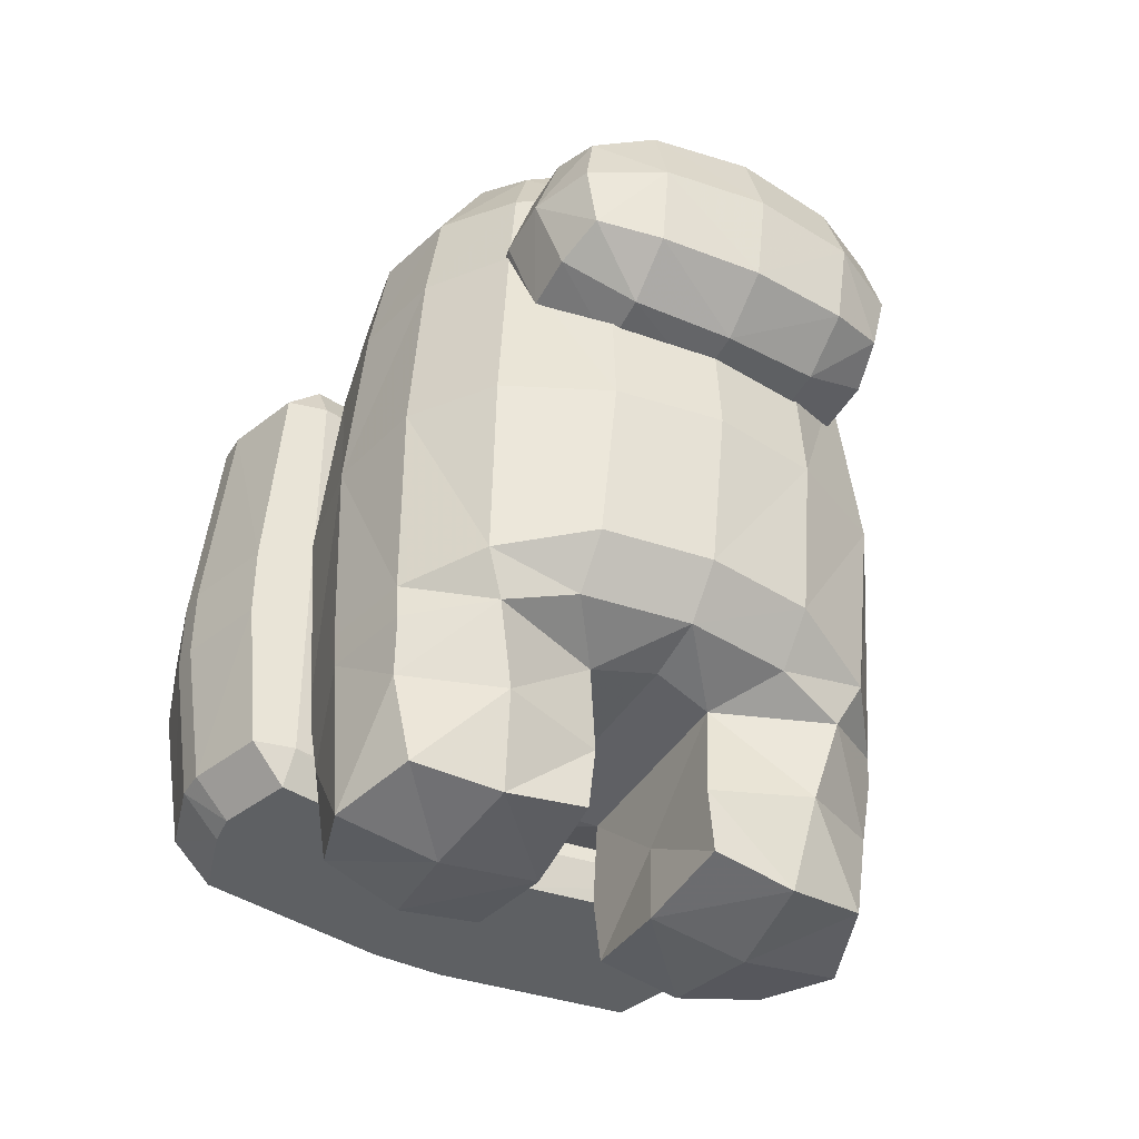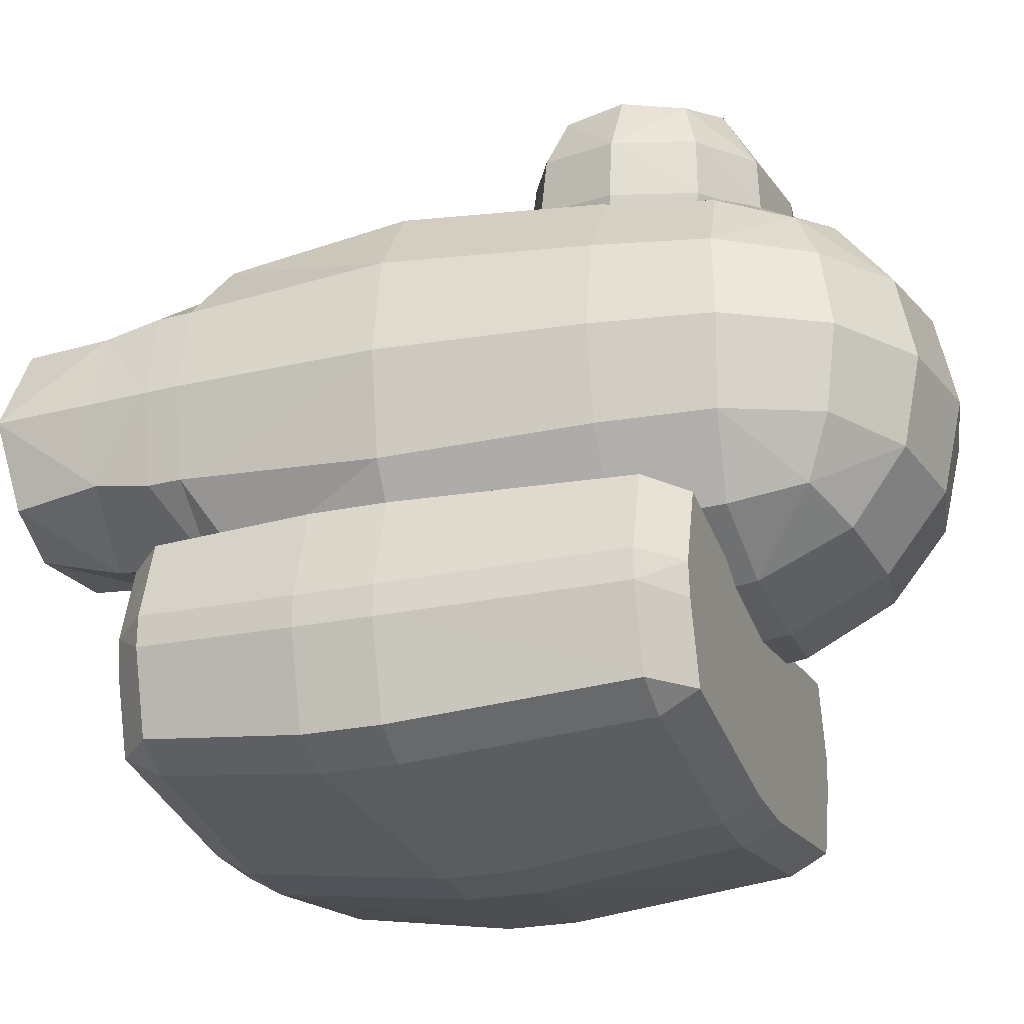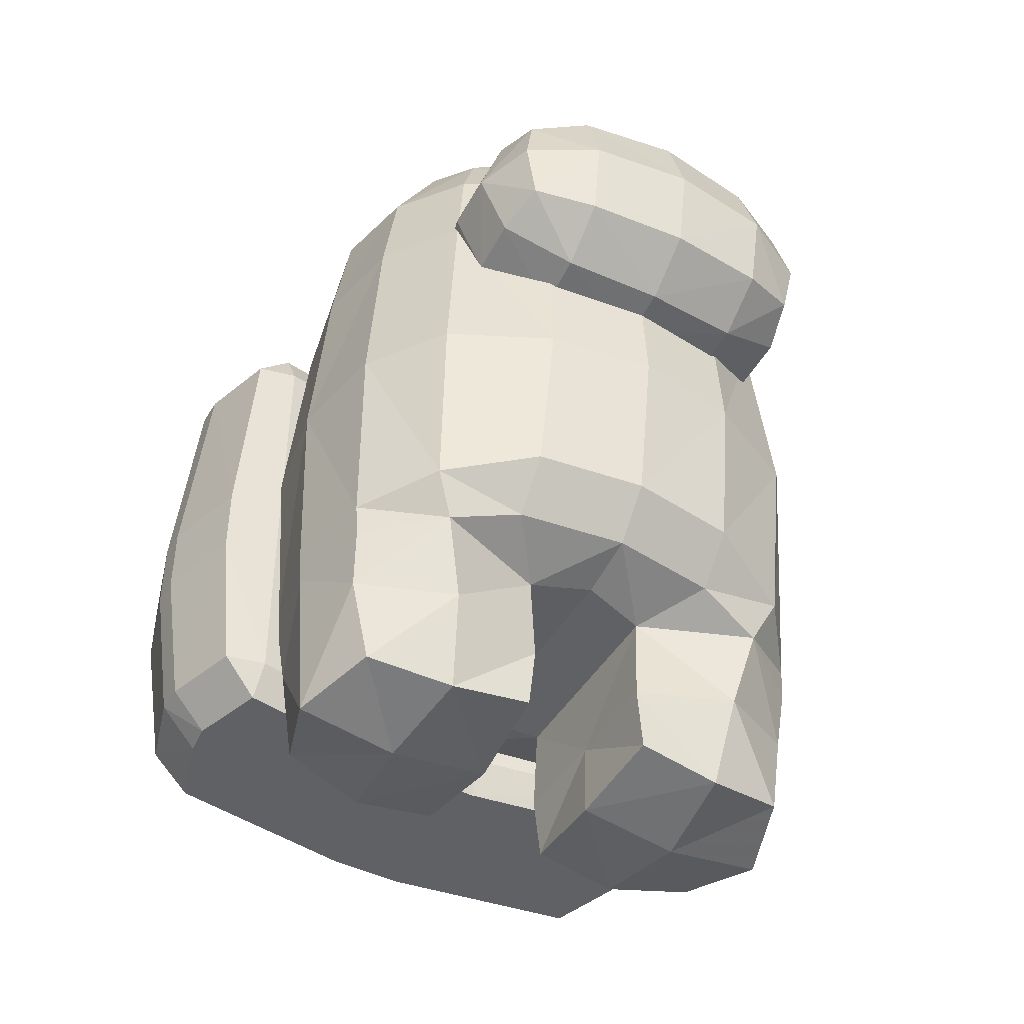
<metadata>
{"format":"obj","ext":"obj","renderer":"f3d","projection":"perspective","resolution":1024,"background":"white","views":[{"elev":-42.1,"azim":-29.6,"up":"+Y"},{"elev":-25.2,"azim":109.0,"up":"+Z"},{"elev":-45.4,"azim":-29.5,"up":"+Y"}]}
</metadata>
<code>
o Cube
v 0.5 1.88 0.442
v 0.5729 1.655 0.5065
v 0.6096 1.325 0.5389
v 0.2967 1.961 0.5065
v 0.5729 1.961 0.2623
v 0.3162 2.134 0.2795
v 0.3331 1.325 0.6912
v 0.3162 1.676 0.6445
v 0.7818 1.325 0.2945
v 0.729 1.676 0.2795
v 0.6374 0.09519 0.5124
v 0.3497 0.1792 0.6548
v 0.8137 0.0404 0.2859
v 0.8356 0.6829 0.328
v 0.6594 0.6829 0.5779
v 0.3407 0.6829 0.7337
v 0.7386 -0.5459 0.2677
v 0.2068 -0.5459 0.3242
v 0.3467 0.03069 0.525
v 0.2007 -0.04576 0.3272
v 0.4727 -0.5919 0.3242
v 0.187 -0.3395 0.3297
v 0.7929 -0.2545 0.2526
v 0.806 -0.06838 0.2859
v 0.5715 -0.04178 0.4664
v 0.5073 -0.3041 0.4147
v -0.5 1.88 0.442
v -0.5729 1.655 0.5065
v -0.6096 1.325 0.5389
v -0.2967 1.961 0.5065
v 0 2.002 0.5389
v -0.5729 1.961 0.2623
v -0.3162 2.134 0.2795
v 0 2.193 0.2945
v -0.3331 1.325 0.6912
v -0.3162 1.676 0.6445
v 0 1.325 0.7422
v 0 1.695 0.6912
v -0.7818 1.325 0.2945
v -0.729 1.676 0.2795
v -0.6374 0.09519 0.5124
v -0.3497 0.1792 0.6548
v 0 0.1792 0.7025
v -0.8137 0.0404 0.2859
v -0.8356 0.6829 0.328
v 0 0.6829 0.7858
v -0.6594 0.6829 0.5779
v -0.3407 0.6829 0.7337
v -0.7386 -0.5459 0.2677
v -0.2068 -0.5459 0.3242
v -0.3467 0.03069 0.525
v 0 0.03069 0.5727
v -0.2007 -0.04576 0.3272
v 0 -0.01443 0.3749
v -0.4727 -0.5919 0.3242
v -0.187 -0.3395 0.3297
v -0.7929 -0.2545 0.2526
v -0.806 -0.06838 0.2859
v -0.5715 -0.04178 0.4664
v -0.5073 -0.3041 0.4147
v 0.5 1.88 -0.442
v 0.5729 1.655 -0.5065
v 0.6096 1.325 -0.5389
v 0.2967 1.961 -0.5065
v 0.6096 2.002 0
v 0.5729 1.961 -0.2622
v 0.3331 2.193 0
v 0.3162 2.134 -0.2795
v 0.3331 1.325 -0.6912
v 0.3162 1.676 -0.6445
v 0.8395 1.325 0
v 0.7818 1.695 0
v 0.7818 1.325 -0.2945
v 0.729 1.676 -0.2795
v 0.6374 0.1792 -0.5124
v 0.3497 0.1792 -0.6548
v 0.8738 0.0404 0
v 0.8137 0.0404 -0.2859
v 0.8946 0.6829 0
v 0.8356 0.6829 -0.328
v 0.6594 0.6829 -0.5779
v 0.3407 0.6829 -0.7337
v 0.829 -0.591 0
v 0.7386 -0.5459 -0.2677
v 0.1862 -0.591 0
v 0.2068 -0.5459 -0.3242
v 0.3467 0.03069 -0.525
v 0.2007 -0.04576 -0.3272
v 0.2007 -0.04576 0
v 0.5076 -0.637 0
v 0.4727 -0.5919 -0.3242
v 0.1934 -0.3395 0
v 0.187 -0.3395 -0.3297
v 0.8514 -0.2545 0
v 0.7929 -0.2545 -0.2526
v 0.8655 -0.06838 0
v 0.806 -0.06838 -0.2859
v 0.5715 0.04222 -0.4664
v 0.5073 -0.3041 -0.4147
v -0.5 1.88 -0.442
v -0.5729 1.655 -0.5065
v -0.6096 1.325 -0.5389
v -0.2967 1.961 -0.5065
v 0 2.002 -0.5389
v -0.6096 2.002 0
v -0.5729 1.961 -0.2622
v -0.3331 2.193 0
v 0 2.257 0
v -0.3162 2.134 -0.2795
v 0 2.193 -0.2945
v -0.3331 1.325 -0.6912
v -0.3162 1.676 -0.6445
v 0 1.325 -0.7422
v 0 1.695 -0.6912
v -0.8395 1.325 0
v -0.7818 1.695 0
v -0.7818 1.325 -0.2945
v -0.729 1.676 -0.2795
v -0.6374 0.1792 -0.5124
v -0.3497 0.1792 -0.6548
v 0 0.1792 -0.7025
v -0.8738 0.0404 0
v -0.8137 0.0404 -0.2859
v -0.8946 0.6829 0
v -0.8356 0.6829 -0.328
v 0 0.6829 -0.7858
v -0.6594 0.6829 -0.5779
v -0.3407 0.6829 -0.7337
v -0.829 -0.591 0
v -0.7386 -0.5459 -0.2677
v -0.1862 -0.591 0
v -0.2068 -0.5459 -0.3242
v -0.3467 0.03069 -0.525
v 0 0.03069 -0.5727
v -0.2007 -0.04576 -0.3272
v 0 -0.01443 -0.3749
v 0 -0.01443 0
v -0.2007 -0.04576 0
v -0.5076 -0.637 0
v -0.4727 -0.5919 -0.3242
v -0.1934 -0.3395 0
v -0.187 -0.3395 -0.3297
v -0.8514 -0.2545 0
v -0.7929 -0.2545 -0.2526
v -0.8655 -0.06838 0
v -0.806 -0.06838 -0.2859
v -0.5715 0.04222 -0.4664
v -0.5073 -0.3041 -0.4147
v -0.8902 0.01218 -0.533
v -0.7728 -0.108 -0.5528
v -0.7609 0.01217 -0.5027
v -0.8902 1.488 -0.533
v -0.7609 1.488 -0.5027
v -0.7728 1.609 -0.5528
v -0.8907 0.01212 -1.134
v -0.7604 0.008653 -1.201
v -0.7626 -0.108 -1.137
v -0.8907 1.488 -1.134
v -0.7626 1.609 -1.137
v -0.7604 1.492 -1.201
v 0.8902 0.01218 -0.533
v 0.7609 0.01217 -0.5027
v 0.7728 -0.108 -0.5528
v 0.8902 1.488 -0.533
v 0.7728 1.609 -0.5528
v 0.7609 1.488 -0.5027
v 0.7604 0.008653 -1.201
v 0.8907 0.01212 -1.134
v 0.7626 -0.108 -1.137
v 0.7604 1.492 -1.201
v 0.7626 1.609 -1.137
v 0.8907 1.488 -1.134
v -0.1225 -0.108 -1.233
v -0.115 0.007189 -1.3
v 0.115 0.007189 -1.3
v 0.1225 -0.108 -1.233
v 0.115 1.493 -1.3
v -0.115 1.493 -1.3
v -0.1225 1.609 -1.233
v 0.1225 1.609 -1.233
v 0.1144 0.01209 -0.6027
v -0.1144 0.01209 -0.6027
v -0.1225 -0.108 -0.6508
v 0.1225 -0.108 -0.6508
v -0.1144 1.489 -0.6027
v 0.1144 1.489 -0.6027
v 0.1225 1.609 -0.6508
v -0.1225 1.609 -0.6508
v -0.968 0.01217 -0.7866
v -0.968 0.01217 -0.8825
v -0.8376 -0.108 -0.8987
v -0.8494 -0.108 -0.7957
v -0.968 1.488 -0.8825
v -0.968 1.488 -0.7866
v -0.8494 1.609 -0.7957
v -0.8376 1.609 -0.8987
v 0.968 0.01217 -0.8825
v 0.968 0.01217 -0.7866
v 0.8494 -0.108 -0.7957
v 0.8376 -0.108 -0.8987
v 0.968 1.488 -0.7866
v 0.968 1.488 -0.8825
v 0.8376 1.609 -0.8987
v 0.8494 1.609 -0.7957
v -0.1225 1.609 -0.8932
v 0.1225 1.609 -0.8932
v 0.1225 1.609 -0.9946
v -0.1225 1.609 -0.9946
v 0.1225 -0.108 -0.8932
v -0.1225 -0.108 -0.8932
v -0.1225 -0.108 -0.9946
v 0.1225 -0.108 -0.9946
v -0.763 0.8705 -0.5019
v -0.9427 0.7602 -0.5303
v -0.9427 0.5199 -0.5303
v -0.763 0.6301 -0.5019
v -0.9432 0.5199 -1.2
v -0.9432 0.7602 -1.2
v -0.809 0.7568 -1.269
v -0.809 0.5233 -1.269
v 0.809 0.5233 -1.269
v 0.809 0.7568 -1.269
v 0.9432 0.7602 -1.2
v 0.9432 0.5199 -1.2
v 0.9427 0.5199 -0.5303
v 0.9427 0.7602 -0.5303
v 0.763 0.8705 -0.5019
v 0.763 0.6301 -0.5019
v -0.1122 0.6302 -0.611
v 0.1122 0.6302 -0.611
v 0.1122 0.8704 -0.611
v -0.1122 0.8704 -0.611
v 0.1131 0.635 -1.378
v -0.1131 0.635 -1.378
v -0.1131 0.8656 -1.378
v 0.1131 0.8656 -1.378
v 1.029 0.5199 -0.8179
v 1.029 0.5199 -0.914
v 1.029 0.7602 -0.914
v 1.029 0.7602 -0.8179
v -1.029 0.5199 -0.914
v -1.029 0.5199 -0.8179
v -1.029 0.7602 -0.8179
v -1.029 0.7602 -0.914
v -0.5112 1.173 0.9182
v -0.5112 1.556 0.8973
v -0.4811 1.151 0.5076
v -0.4811 1.534 0.4866
v 0.5112 1.173 0.9182
v 0.5112 1.556 0.8973
v 0.4811 1.151 0.5076
v 0.4811 1.534 0.4866
v -0.5422 1.093 0.5904
v -0.5422 1.595 0.5629
v 0.5422 1.093 0.5904
v 0.5422 1.595 0.5629
v 0 1.088 0.5706
v 0 1.632 0.5409
v -0 1.113 1.027
v -0 1.657 0.9972
v -0 1.773 0.6247
v 0 0.9567 0.6693
v -0.5472 1.113 0.7684
v -0.5508 1.364 0.9301
v -0.5263 1.581 0.4856
v -0.5162 1.34 0.4894
v -0.3004 1.099 0.5447
v 0.3004 1.606 0.517
v 0.5162 1.34 0.4894
v 0.5263 1.099 0.512
v 0.5472 1.595 0.7421
v 0.5508 1.364 0.9301
v 0.3213 1.124 0.9932
v -0.3213 1.63 0.9655
v -0.5263 1.099 0.512
v -0.5472 1.595 0.7421
v 0.5472 1.113 0.7684
v 0.5263 1.581 0.4856
v 0.3118 1.736 0.5999
v -0.3118 0.9779 0.6413
v 0.6236 1.339 0.559
v -0.6236 1.339 0.559
v 0.3004 1.099 0.5447
v -0.3004 1.606 0.517
v -0.3213 1.124 0.9932
v 0.3213 1.63 0.9655
v -0.3118 1.736 0.5999
v 0.3118 0.9779 0.6413
v 0 0.9693 0.5885
v -0 1.752 0.5458
v -0 1.766 0.8081
v 0 0.9837 0.8509
v 0 1.389 1.08
v 0 1.36 0.5557
v -0.6034 1.335 0.4819
v 0.3039 1.352 0.5301
v 0.6276 1.349 0.7413
v -0.3281 1.38 1.044
v 0.3187 1.004 0.8219
v -0.3187 1.73 0.7822
v -0.3062 1.716 0.5213
v 0.3062 0.9894 0.561
v 0.6034 1.335 0.4819
v -0.6276 1.349 0.7413
v -0.3062 0.9894 0.561
v 0.3062 1.716 0.5213
v 0.3187 1.73 0.7822
v -0.3187 1.004 0.8219
v 0.3281 1.38 1.044
v -0.3039 1.352 0.5301
f 108 6 67
f 34 4 6
f 6 1 5
f 67 5 65
f 8 37 7
f 2 7 3
f 1 8 2
f 4 38 8
f 71 10 9
f 72 5 10
f 10 1 2
f 9 2 3
f 79 13 77
f 14 11 13
f 15 12 11
f 16 43 12
f 37 16 7
f 3 16 15
f 3 14 9
f 9 79 71
f 23 83 94
f 21 85 90
f 12 52 19
f 52 20 19
f 20 137 89
f 20 92 22
f 17 90 83
f 18 92 85
f 96 23 94
f 13 96 77
f 21 22 18
f 25 23 24
f 26 17 23
f 11 19 25
f 25 13 11
f 19 20 25
f 20 26 25
f 33 108 107
f 30 34 33
f 27 33 32
f 32 107 105
f 37 36 35
f 35 28 29
f 36 27 28
f 38 30 36
f 115 40 116
f 116 32 105
f 40 27 32
f 39 28 40
f 124 44 45
f 45 41 47
f 47 42 48
f 48 43 46
f 48 37 35
f 29 48 35
f 45 29 39
f 124 39 115
f 129 57 143
f 131 55 139
f 42 52 43
f 53 52 51
f 53 137 54
f 141 53 56
f 139 49 129
f 50 141 56
f 145 57 58
f 145 44 122
f 55 56 60
f 57 59 58
f 49 60 57
f 41 51 42
f 59 44 58
f 51 59 53
f 53 60 56
f 68 108 67
f 64 110 68
f 61 68 66
f 66 67 65
f 113 70 69
f 69 62 63
f 70 61 62
f 114 64 70
f 71 74 72
f 72 66 65
f 74 61 66
f 73 62 74
f 79 78 80
f 80 75 81
f 81 76 82
f 82 121 126
f 82 113 69
f 63 82 69
f 80 63 73
f 79 73 71
f 83 95 94
f 85 91 90
f 76 134 121
f 88 134 87
f 88 137 136
f 92 88 93
f 90 84 83
f 86 92 93
f 96 95 97
f 96 78 77
f 91 93 99
f 97 99 98
f 84 99 95
f 98 76 75
f 98 78 97
f 87 98 88
f 88 99 93
f 108 109 107
f 110 103 109
f 109 100 106
f 107 106 105
f 112 113 111
f 101 111 102
f 100 112 101
f 103 114 112
f 115 118 117
f 116 106 118
f 118 100 101
f 117 101 102
f 124 123 122
f 125 119 123
f 127 120 119
f 128 121 120
f 113 128 111
f 102 128 127
f 102 125 117
f 117 124 115
f 144 129 143
f 140 131 139
f 120 134 133
f 134 135 133
f 135 137 138
f 135 141 142
f 130 139 129
f 132 141 131
f 145 144 143
f 123 145 122
f 140 142 132
f 146 148 144
f 148 130 144
f 120 147 119
f 147 123 119
f 133 135 147
f 135 148 147
f 198 225 161
f 175 221 167
f 195 188 205
f 204 187 165
f 241 155 190
f 227 186 231
f 182 216 151
f 201 226 240
f 244 158 218
f 159 208 179
f 172 239 223
f 160 235 219
f 171 207 203
f 236 170 222
f 185 213 232
f 192 183 150
f 169 212 176
f 157 211 191
f 199 184 209
f 214 194 243
f 228 181 162
f 168 238 197
f 220 174 156
f 149 150 151
f 152 153 154
f 155 156 157
f 158 159 160
f 161 162 163
f 164 165 166
f 167 168 169
f 170 171 172
f 174 176 173
f 178 180 177
f 182 184 181
f 186 188 185
f 190 192 189
f 193 195 196
f 197 199 200
f 202 204 201
f 206 208 205
f 210 212 209
f 214 216 213
f 218 220 217
f 221 223 224
f 226 228 225
f 230 232 229
f 234 236 233
f 238 240 237
f 242 244 241
f 192 149 189
f 213 152 214
f 196 158 193
f 220 155 217
f 173 156 174
f 180 170 177
f 168 221 224
f 200 168 197
f 204 164 201
f 162 225 228
f 184 162 181
f 188 153 185
f 176 167 169
f 179 160 159
f 183 151 150
f 187 166 165
f 188 206 205
f 184 210 209
f 182 230 229
f 233 174 234
f 191 155 157
f 195 152 154
f 199 161 163
f 203 172 171
f 208 180 179
f 212 173 176
f 210 191 211
f 206 203 207
f 205 196 195
f 209 200 199
f 237 197 238
f 190 242 241
f 151 215 149
f 219 158 160
f 172 222 170
f 227 164 166
f 232 186 185
f 236 178 177
f 240 202 201
f 193 243 194
f 243 215 214
f 239 224 223
f 219 234 220
f 231 228 227
f 213 229 232
f 226 237 240
f 222 233 236
f 218 241 244
f 215 189 149
f 282 275 253
f 282 265 295
f 295 248 266
f 295 247 275
f 294 283 257
f 294 268 296
f 296 252 269
f 296 251 283
f 255 297 277
f 256 297 281
f 297 250 272
f 297 249 277
f 259 298 285
f 293 274 298
f 298 246 264
f 298 245 285
f 262 299 292
f 288 277 299
f 299 249 273
f 292 273 259
f 261 300 291
f 287 276 300
f 300 246 274
f 291 274 260
f 258 301 290
f 248 301 284
f 301 254 287
f 290 287 261
f 257 302 289
f 251 302 283
f 302 255 288
f 289 288 262
f 251 303 270
f 252 303 269
f 278 281 303
f 270 281 255
f 245 304 263
f 246 304 264
f 304 254 282
f 304 253 263
f 247 305 275
f 257 305 267
f 289 280 305
f 305 253 275
f 252 306 278
f 258 306 268
f 290 279 306
f 306 256 278
f 279 271 256
f 261 307 279
f 291 286 307
f 307 250 271
f 280 263 253
f 262 308 280
f 292 285 308
f 308 245 263
f 249 309 273
f 250 309 272
f 286 293 309
f 309 259 273
f 247 310 267
f 248 310 266
f 284 294 310
f 267 294 257
f 108 34 6
f 34 31 4
f 6 4 1
f 67 6 5
f 8 38 37
f 2 8 7
f 1 4 8
f 4 31 38
f 71 72 10
f 72 65 5
f 10 5 1
f 9 10 2
f 79 14 13
f 14 15 11
f 15 16 12
f 16 46 43
f 37 46 16
f 3 7 16
f 3 15 14
f 9 14 79
f 23 17 83
f 21 18 85
f 12 43 52
f 52 54 20
f 20 54 137
f 20 89 92
f 17 21 90
f 18 22 92
f 96 24 23
f 13 24 96
f 21 26 22
f 25 26 23
f 26 21 17
f 11 12 19
f 25 24 13
f 20 22 26
f 33 34 108
f 30 31 34
f 27 30 33
f 32 33 107
f 37 38 36
f 35 36 28
f 36 30 27
f 38 31 30
f 115 39 40
f 116 40 32
f 40 28 27
f 39 29 28
f 124 122 44
f 45 44 41
f 47 41 42
f 48 42 43
f 48 46 37
f 29 47 48
f 45 47 29
f 124 45 39
f 129 49 57
f 131 50 55
f 42 51 52
f 53 54 52
f 53 138 137
f 141 138 53
f 139 55 49
f 50 131 141
f 145 143 57
f 145 58 44
f 55 50 56
f 57 60 59
f 49 55 60
f 41 59 51
f 59 41 44
f 53 59 60
f 68 110 108
f 64 104 110
f 61 64 68
f 66 68 67
f 113 114 70
f 69 70 62
f 70 64 61
f 114 104 64
f 71 73 74
f 72 74 66
f 74 62 61
f 73 63 62
f 79 77 78
f 80 78 75
f 81 75 76
f 82 76 121
f 82 126 113
f 63 81 82
f 80 81 63
f 79 80 73
f 83 84 95
f 85 86 91
f 76 87 134
f 88 136 134
f 88 89 137
f 92 89 88
f 90 91 84
f 86 85 92
f 96 94 95
f 96 97 78
f 91 86 93
f 97 95 99
f 84 91 99
f 98 87 76
f 98 75 78
f 88 98 99
f 108 110 109
f 110 104 103
f 109 103 100
f 107 109 106
f 112 114 113
f 101 112 111
f 100 103 112
f 103 104 114
f 115 116 118
f 116 105 106
f 118 106 100
f 117 118 101
f 124 125 123
f 125 127 119
f 127 128 120
f 128 126 121
f 113 126 128
f 102 111 128
f 102 127 125
f 117 125 124
f 144 130 129
f 140 132 131
f 120 121 134
f 134 136 135
f 135 136 137
f 135 138 141
f 130 140 139
f 132 142 141
f 145 146 144
f 123 146 145
f 140 148 142
f 146 147 148
f 148 140 130
f 120 133 147
f 147 146 123
f 135 142 148
f 198 237 225
f 175 233 221
f 195 154 188
f 204 206 187
f 241 217 155
f 227 166 186
f 182 229 216
f 201 164 226
f 244 193 158
f 159 196 208
f 172 202 239
f 160 178 235
f 171 180 207
f 236 177 170
f 185 153 213
f 192 210 183
f 169 200 212
f 157 173 211
f 199 163 184
f 214 152 194
f 228 230 181
f 168 224 238
f 220 234 174
f 174 175 176
f 178 179 180
f 182 183 184
f 186 187 188
f 190 191 192
f 193 194 195
f 197 198 199
f 202 203 204
f 206 207 208
f 210 211 212
f 214 215 216
f 218 219 220
f 221 222 223
f 226 227 228
f 230 231 232
f 234 235 236
f 238 239 240
f 242 243 244
f 192 150 149
f 213 153 152
f 196 159 158
f 220 156 155
f 173 157 156
f 180 171 170
f 168 167 221
f 200 169 168
f 204 165 164
f 162 161 225
f 184 163 162
f 188 154 153
f 176 175 167
f 179 178 160
f 183 182 151
f 187 186 166
f 188 187 206
f 184 183 210
f 182 181 230
f 233 175 174
f 191 190 155
f 195 194 152
f 199 198 161
f 203 202 172
f 208 207 180
f 212 211 173
f 210 192 191
f 206 204 203
f 205 208 196
f 209 212 200
f 237 198 197
f 190 189 242
f 151 216 215
f 219 218 158
f 172 223 222
f 227 226 164
f 232 231 186
f 236 235 178
f 240 239 202
f 193 244 243
f 243 242 215
f 239 238 224
f 219 235 234
f 231 230 228
f 213 216 229
f 226 225 237
f 222 221 233
f 218 217 241
f 215 242 189
f 282 295 275
f 282 254 265
f 295 265 248
f 295 266 247
f 294 296 283
f 294 258 268
f 296 268 252
f 296 269 251
f 255 281 297
f 256 271 297
f 297 271 250
f 297 272 249
f 259 293 298
f 293 260 274
f 298 274 246
f 298 264 245
f 262 288 299
f 288 255 277
f 299 277 249
f 292 299 273
f 261 287 300
f 287 254 276
f 300 276 246
f 291 300 274
f 258 284 301
f 248 265 301
f 301 265 254
f 290 301 287
f 257 283 302
f 251 270 302
f 302 270 255
f 289 302 288
f 251 269 303
f 252 278 303
f 278 256 281
f 270 303 281
f 245 264 304
f 246 276 304
f 304 276 254
f 304 282 253
f 247 267 305
f 257 289 305
f 289 262 280
f 305 280 253
f 252 268 306
f 258 290 306
f 290 261 279
f 306 279 256
f 279 307 271
f 261 291 307
f 291 260 286
f 307 286 250
f 280 308 263
f 262 292 308
f 292 259 285
f 308 285 245
f 249 272 309
f 250 286 309
f 286 260 293
f 309 293 259
f 247 266 310
f 248 284 310
f 284 258 294
f 267 310 294

</code>
